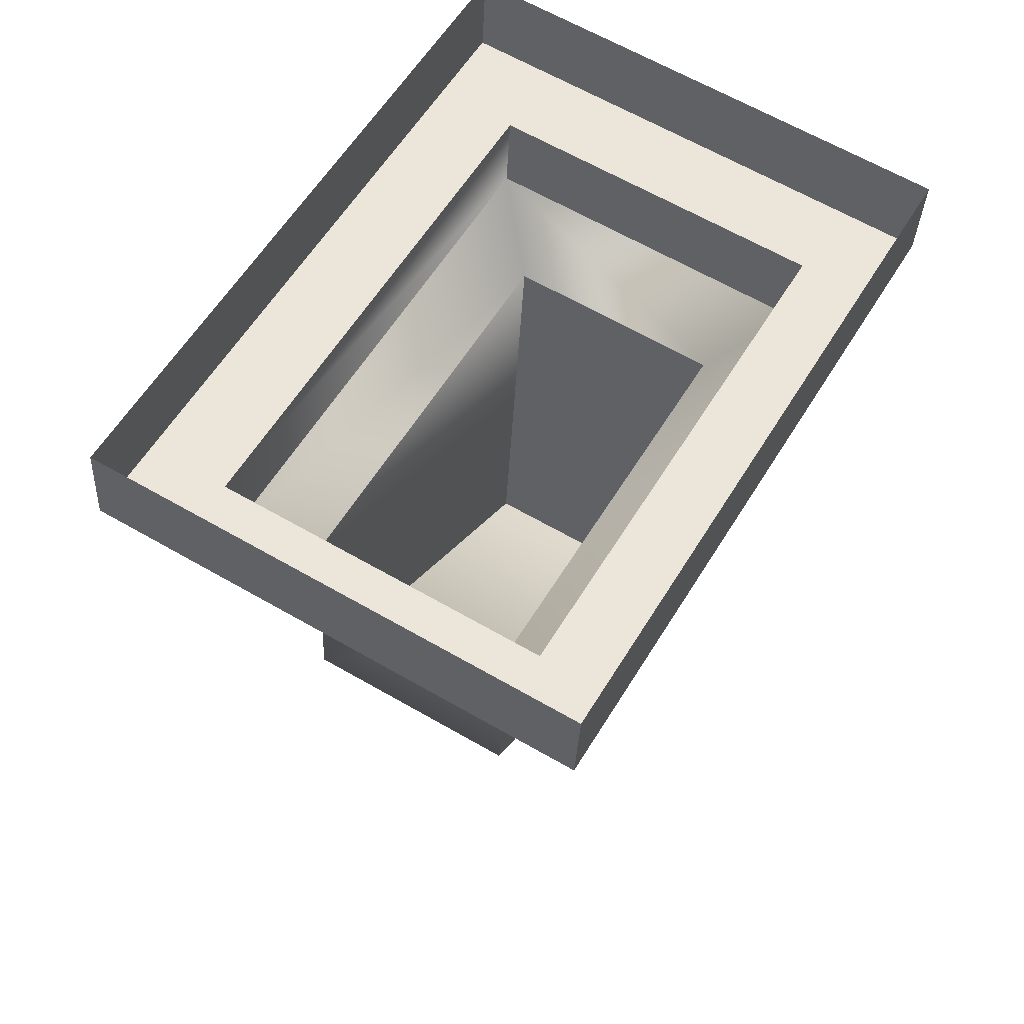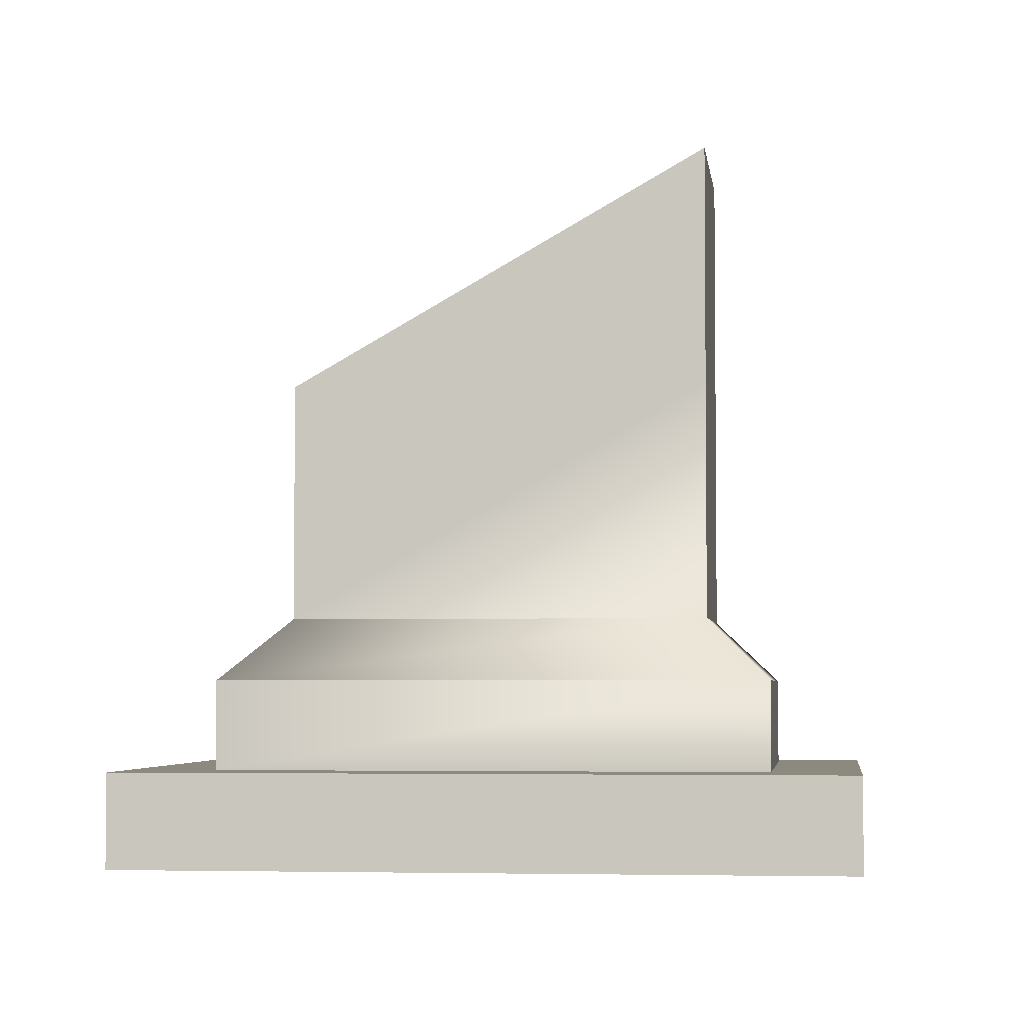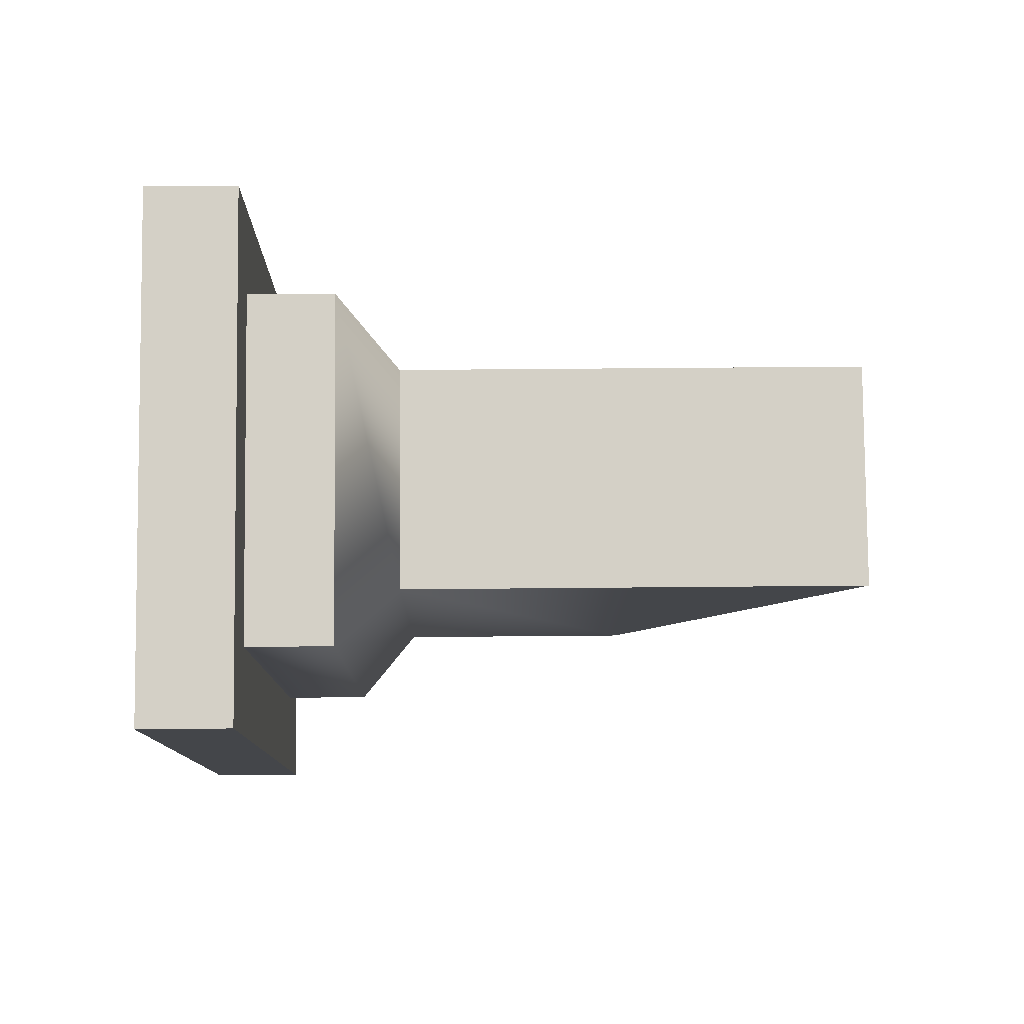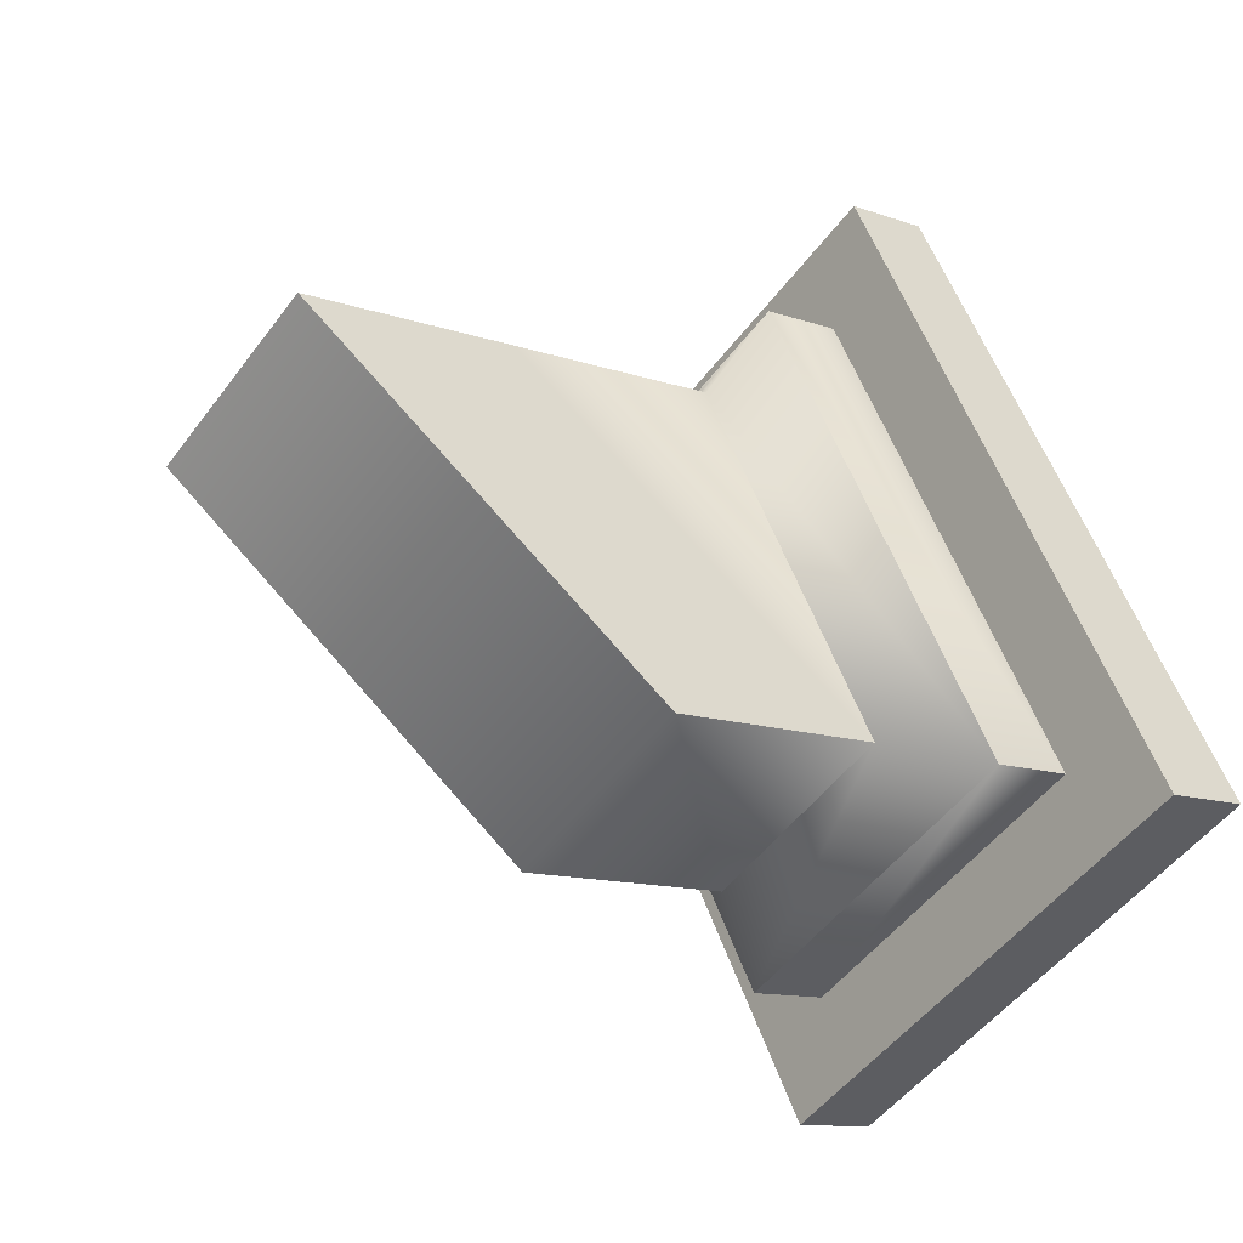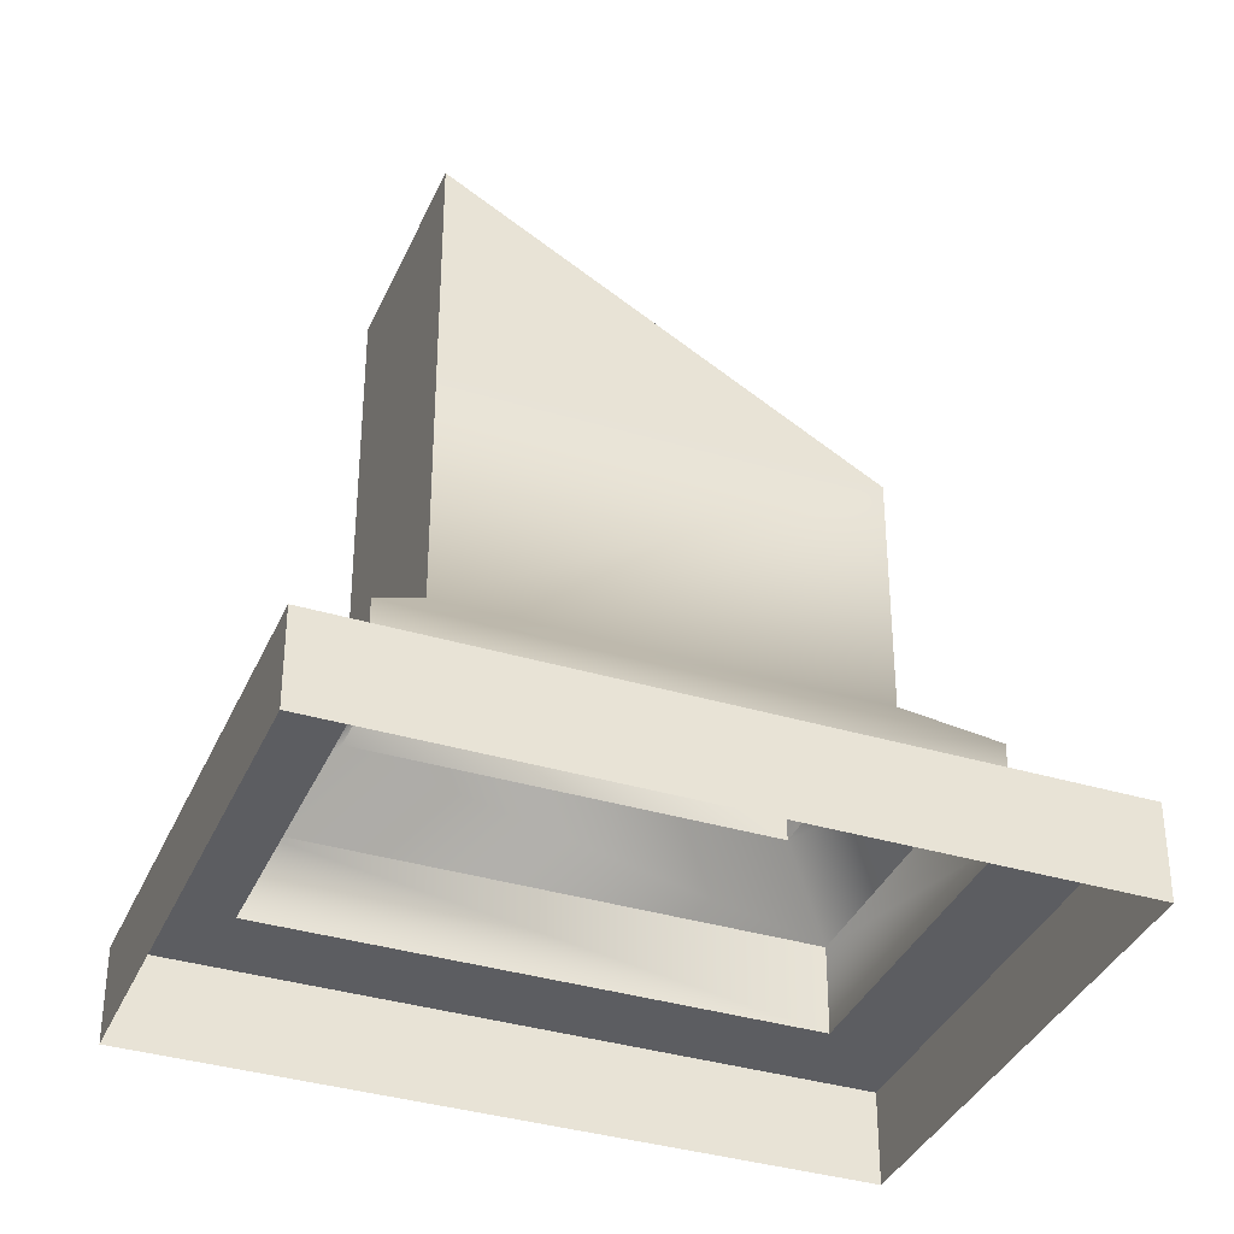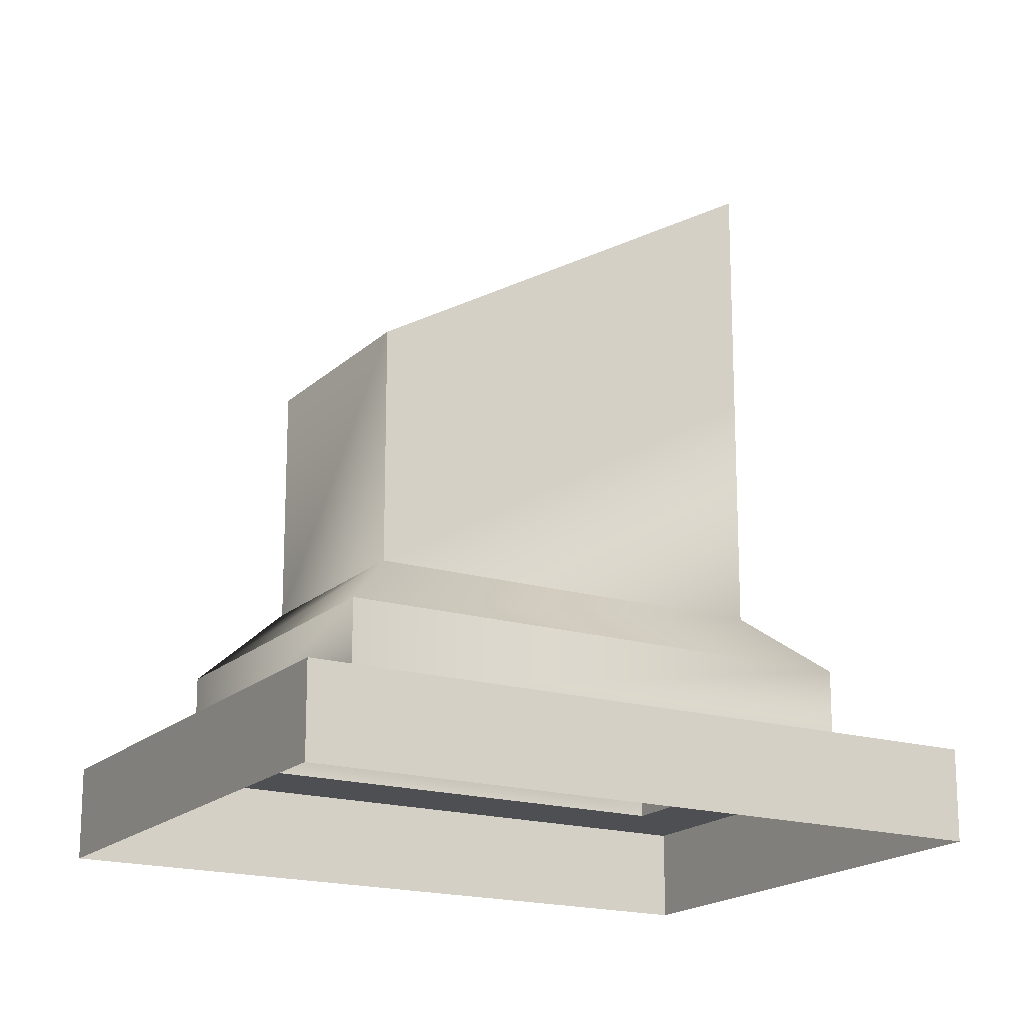
<metadata>
{"format":"obj","ext":"obj","renderer":"f3d","projection":"perspective","resolution":1024,"background":"white","views":[{"elev":-32.1,"azim":-2.6,"up":"+Z"},{"elev":-3.9,"azim":-52.5,"up":"+Y"},{"elev":50.0,"azim":89.4,"up":"+Z"},{"elev":-11.2,"azim":-131.6,"up":"+Z"},{"elev":-36.3,"azim":99.0,"up":"+Y"},{"elev":-18.0,"azim":-89.8,"up":"+Y"}]}
</metadata>
<code>
g dalf_columnbase
v -7393 -46.24 -4946
v -7070 -46.24 -5137
v -7070 19.74 -5137
v -7393 19.74 -4946
v -7653 -46.24 -5387
v -7393 -46.24 -4946
v -7393 19.74 -4946
v -7653 19.74 -5387
v -7330 -46.24 -5577
v -7653 -46.24 -5387
v -7653 19.74 -5387
v -7330 19.74 -5577
v -7070 -46.24 -5137
v -7330 -46.24 -5577
v -7330 19.74 -5577
v -7070 19.74 -5137
v -7393 19.74 -4946
v -7070 19.74 -5137
v -7154 19.74 -5158
v -7372 19.74 -5030
v -7653 19.74 -5387
v -7393 19.74 -4946
v -7372 19.74 -5030
v -7569 19.74 -5365
v -7330 19.74 -5577
v -7352 19.74 -5493
v -7330 19.74 -5577
v -7352 19.74 -5493
v -7154 19.74 -5158
v -7372 19.74 -5030
v -7154 19.74 -5158
v -7154 82.59 -5158
v -7372 82.59 -5030
v -7569 19.74 -5365
v -7372 19.74 -5030
v -7372 82.59 -5030
v -7569 82.59 -5365
v -7352 19.74 -5493
v -7569 19.74 -5365
v -7569 82.59 -5365
v -7352 82.59 -5493
v -7154 19.74 -5158
v -7352 19.74 -5493
v -7352 82.59 -5493
v -7154 82.59 -5158
v -7372 82.59 -5030
v -7217 126.6 -5175
v -7355 126.6 -5093
v -7355 126.6 -5093
v -7506 126.6 -5349
v -7352 82.59 -5493
v -7368 126.6 -5431
v -7368 126.6 -5431
v -7217 126.6 -5175
f 40 38 39
f 38 40 41
f 52 51 50
f 40 50 51
f 50 40 49
f 36 49 40
f 36 34 35
f 34 36 37
f 22 23 21
f 24 21 23
f 21 24 25
f 26 25 24
f 44 42 43
f 42 44 45
f 53 45 44
f 45 53 54
f 47 46 45
f 46 47 48
f 1 3 4
f 3 1 2
f 7 5 6
f 5 7 8
f 11 9 10
f 9 11 12
f 15 13 14
f 13 15 16
f 17 18 19
f 19 20 17
f 28 18 27
f 18 28 29
f 32 30 31
f 30 32 33
v -7355 462.8 -5093
v -7355 294.7 -5093
v -7217 294.7 -5175
v -7217 462.8 -5175
v -7355 462.8 -5093
v -7506 294.7 -5349
v -7355 294.7 -5093
v -7355 126.6 -5093
v -7217 126.6 -5175
v -7506 126.6 -5349
v -7355 126.6 -5093
v -7217 126.6 -5175
v -7368 126.6 -5431
v -7368 294.7 -5431
v -7217 294.7 -5175
v -7368 126.6 -5431
v -7506 126.6 -5349
v -7506 294.7 -5349
v -7368 294.7 -5431
v -7217 462.8 -5175
v -7368 294.7 -5431
v -7506 294.7 -5349
v -7355 462.8 -5093
v -7217 462.8 -5175
f 72 70 71
f 70 72 73
f 55 57 58
f 57 55 56
f 57 62 63
f 62 57 56
f 59 60 61
f 64 61 60
f 61 64 65
f 68 66 67
f 66 68 69
f 74 69 68
f 77 75 76
f 75 77 78

</code>
